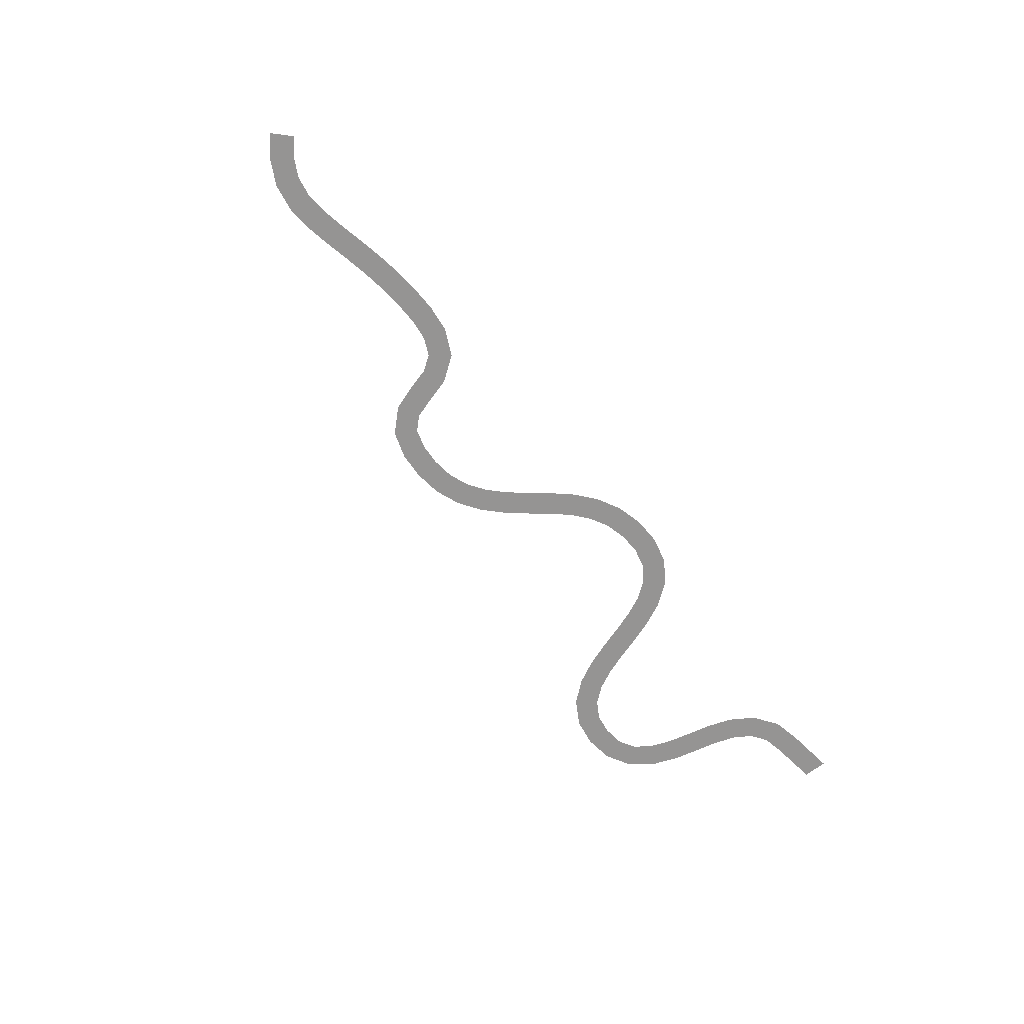
<metadata>
{"format":"obj","ext":"obj","renderer":"f3d","projection":"perspective","resolution":1024,"background":"white","views":[{"elev":-67.2,"azim":-52.4,"up":"+Y"}]}
</metadata>
<code>
o Plane_Plane.003
v -2.492 -0 0.1143
v -2.339 0 -0.01359
v -2.645 0 -0.03955
v -2.466 0 -0.19
v -2.339 0 -0.01359
v -2.178 0 -0.09545
v -2.466 0 -0.19
v -2.245 0 -0.3024
v -2.178 0 -0.09545
v -1.998 0 -0.1247
v -2.245 0 -0.3024
v -2.001 0 -0.3423
v -1.998 0 -0.1247
v -1.8 0 -0.1057
v -2.001 0 -0.3423
v -1.768 0 -0.3209
v -1.8 0 -0.1057
v -1.595 0 -0.06469
v -1.768 0 -0.3209
v -1.548 0 -0.2772
v -1.595 0 -0.06469
v -1.383 0 -0.01563
v -1.548 0 -0.2772
v -1.335 0 -0.2279
v -1.383 0 -0.01563
v -1.166 0 0.03013
v -1.335 0 -0.2279
v -1.126 0 -0.1837
v -1.166 0 0.03013
v -0.9451 0 0.06612
v -1.126 0 -0.1837
v -0.9168 0 -0.1496
v -0.9451 0 0.06612
v -0.7208 0 0.08875
v -0.9168 0 -0.1496
v -0.7075 0 -0.1285
v -0.7208 0 0.08875
v -0.4923 0 0.0956
v -0.7075 0 -0.1285
v -0.5001 0 -0.1219
v -0.4923 0 0.0956
v -0.2538 0 0.06997
v -0.5001 0 -0.1219
v -0.3042 0 -0.1417
v -0.2538 0 0.06997
v -0.01368 0 -0.04123
v -0.3042 0 -0.1417
v -0.1486 0 -0.212
v -0.01368 0 -0.04123
v 0.1461 0 -0.2585
v -0.1486 0 -0.212
v -0.05377 0 -0.3445
v 0.1461 0 -0.2585
v 0.2114 0 -0.4837
v -0.05377 0 -0.3445
v 0.000895 0 -0.5387
v 0.2114 0 -0.4837
v 0.2694 0 -0.6627
v 0.000895 0 -0.5387
v 0.0792 -0 -0.7683
v 0.2694 0 -0.6627
v 0.3758 0 -0.7728
v 0.0792 -0 -0.7683
v 0.2676 0 -0.9616
v 0.3758 0 -0.7728
v 0.5434 0 -0.8228
v 0.2676 0 -0.9616
v 0.5082 0 -1.038
v 0.5434 0 -0.8228
v 0.7361 0 -0.8318
v 0.5082 0 -1.038
v 0.7465 0 -1.049
v 0.7361 0 -0.8318
v 0.9282 0 -0.806
v 0.7465 0 -1.049
v 0.982 0 -1.017
v 0.9282 0 -0.806
v 1.105 0 -0.7364
v 0.982 0 -1.017
v 1.206 0 -0.9288
v 1.105 0 -0.7364
v 1.263 0 -0.6259
v 1.206 0 -0.9288
v 1.402 0 -0.7932
v 1.263 0 -0.6259
v 1.406 0 -0.4839
v 1.402 0 -0.7932
v 1.567 0 -0.6304
v 1.406 0 -0.4839
v 1.54 0 -0.3217
v 1.567 0 -0.6304
v 1.71 0 -0.4581
v 1.54 0 -0.3217
v 1.676 0 -0.1496
v 1.71 0 -0.4581
v 1.843 0 -0.2884
v 1.676 0 -0.1496
v 1.826 0 0.0221
v 1.843 0 -0.2884
v 1.98 0 -0.1314
v 1.826 0 0.0221
v 2.006 0 0.1767
v 1.98 0 -0.1314
v 2.131 0 -0.001279
v 2.006 0 0.1767
v 2.219 0 0.2928
v 2.131 0 -0.001279
v 2.301 0 0.09109
v 2.219 0 0.2928
v 2.454 0 0.3562
v 2.301 0 0.09109
v 2.487 0 0.141
v 2.454 0 0.3562
v 2.698 0 0.3665
v 2.487 0 0.141
v 2.678 0 0.1498
v 2.698 0 0.3665
v 2.942 0 0.3112
v 2.678 0 0.1498
v 2.858 0 0.1106
v 2.942 0 0.3112
v 3.155 -0 0.168
v 2.858 0 0.1106
v 3.005 0 0.0101
v 3.155 -0 0.168
v 3.304 0 -0.02875
v 3.005 0 0.0101
v 3.118 0 -0.1408
v 3.304 0 -0.02875
v 3.405 -0 -0.2405
v 3.118 0 -0.1408
v 3.203 0 -0.3233
v 3.405 -0 -0.2405
v 3.48 0 -0.4521
v 3.203 0 -0.3233
v 3.274 0 -0.5223
v 3.48 0 -0.4521
v 3.547 0 -0.6582
v 3.274 0 -0.5223
v 3.342 0 -0.7298
v 3.547 0 -0.6582
v 3.62 0 -0.8538
v 3.342 0 -0.7298
v 3.42 0 -0.9412
v 3.62 0 -0.8538
v 3.709 0 -1.03
v 3.42 0 -0.9412
v 3.528 0 -1.15
v 3.709 0 -1.03
v 3.825 0 -1.171
v 3.528 0 -1.15
v 3.687 0 -1.339
v 3.825 0 -1.171
v 3.976 0 -1.258
v 3.687 0 -1.339
v 3.908 0 -1.465
v 3.976 0 -1.258
v 4.156 0 -1.284
v 3.908 0 -1.465
v 4.154 0 -1.502
v 4.156 0 -1.284
v 4.337 0 -1.261
v 4.154 0 -1.502
v 4.401 0 -1.469
v 4.337 0 -1.261
v 4.482 -0 -1.177
v 4.401 0 -1.469
v 4.625 0 -1.341
v 4.482 -0 -1.177
v 4.583 0 -1.035
v 4.625 0 -1.341
v 4.775 0 -1.137
v 4.583 0 -1.035
v 4.651 0 -0.8527
v 4.775 0 -1.137
v 4.859 0 -0.9154
v 4.651 0 -0.8527
v 4.7 0 -0.6488
v 4.859 0 -0.9154
v 4.912 0 -0.6974
v 4.7 0 -0.6488
v 4.748 0 -0.433
v 4.912 0 -0.6974
v 4.959 -0 -0.4881
v 4.748 0 -0.433
v 4.822 0 -0.2092
v 4.959 -0 -0.4881
v 5.021 0 -0.2973
v 4.822 0 -0.2092
v 4.956 0 0.005221
v 5.021 0 -0.2973
v 5.117 0 -0.1418
v 4.956 0 0.005221
v 5.169 0 0.1586
v 5.117 0 -0.1418
v 5.255 0 -0.04129
v 5.169 0 0.1586
v 5.416 0 0.2136
v 5.255 0 -0.04129
v 5.432 0 -0.003409
v 5.416 0 0.2136
v 5.64 0 0.2434
v 5.432 0 -0.003409
v 5.64 0 0.02577
v 5.64 0 0.2434
v 5.856 0 0.2728
v 5.64 0 0.02577
v 5.856 0 0.05523
f 1 4 3
f 6 7 5
f 9 12 11
f 13 16 15
f 17 20 19
f 21 24 23
f 25 28 27
f 29 32 31
f 33 36 35
f 37 40 39
f 41 44 43
f 45 48 47
f 50 51 49
f 54 55 53
f 58 59 57
f 62 63 61
f 65 68 67
f 69 72 71
f 74 75 73
f 77 80 79
f 81 84 83
f 85 88 87
f 89 92 91
f 93 96 95
f 97 100 99
f 101 104 103
f 106 107 105
f 110 111 109
f 113 116 115
f 117 120 119
f 122 123 121
f 126 127 125
f 130 131 129
f 134 135 133
f 138 139 137
f 142 143 141
f 146 147 145
f 150 151 149
f 154 155 153
f 157 160 159
f 162 163 161
f 165 168 167
f 169 172 171
f 173 176 175
f 177 180 179
f 181 184 183
f 185 188 187
f 189 192 191
f 193 196 195
f 198 199 197
f 201 204 203
f 205 208 207
f 1 2 4
f 6 8 7
f 9 10 12
f 13 14 16
f 17 18 20
f 21 22 24
f 25 26 28
f 29 30 32
f 33 34 36
f 37 38 40
f 41 42 44
f 45 46 48
f 50 52 51
f 54 56 55
f 58 60 59
f 62 64 63
f 65 66 68
f 69 70 72
f 74 76 75
f 77 78 80
f 81 82 84
f 85 86 88
f 89 90 92
f 93 94 96
f 97 98 100
f 101 102 104
f 106 108 107
f 110 112 111
f 113 114 116
f 117 118 120
f 122 124 123
f 126 128 127
f 130 132 131
f 134 136 135
f 138 140 139
f 142 144 143
f 146 148 147
f 150 152 151
f 154 156 155
f 157 158 160
f 162 164 163
f 165 166 168
f 169 170 172
f 173 174 176
f 177 178 180
f 181 182 184
f 185 186 188
f 189 190 192
f 193 194 196
f 198 200 199
f 201 202 204
f 205 206 208

</code>
